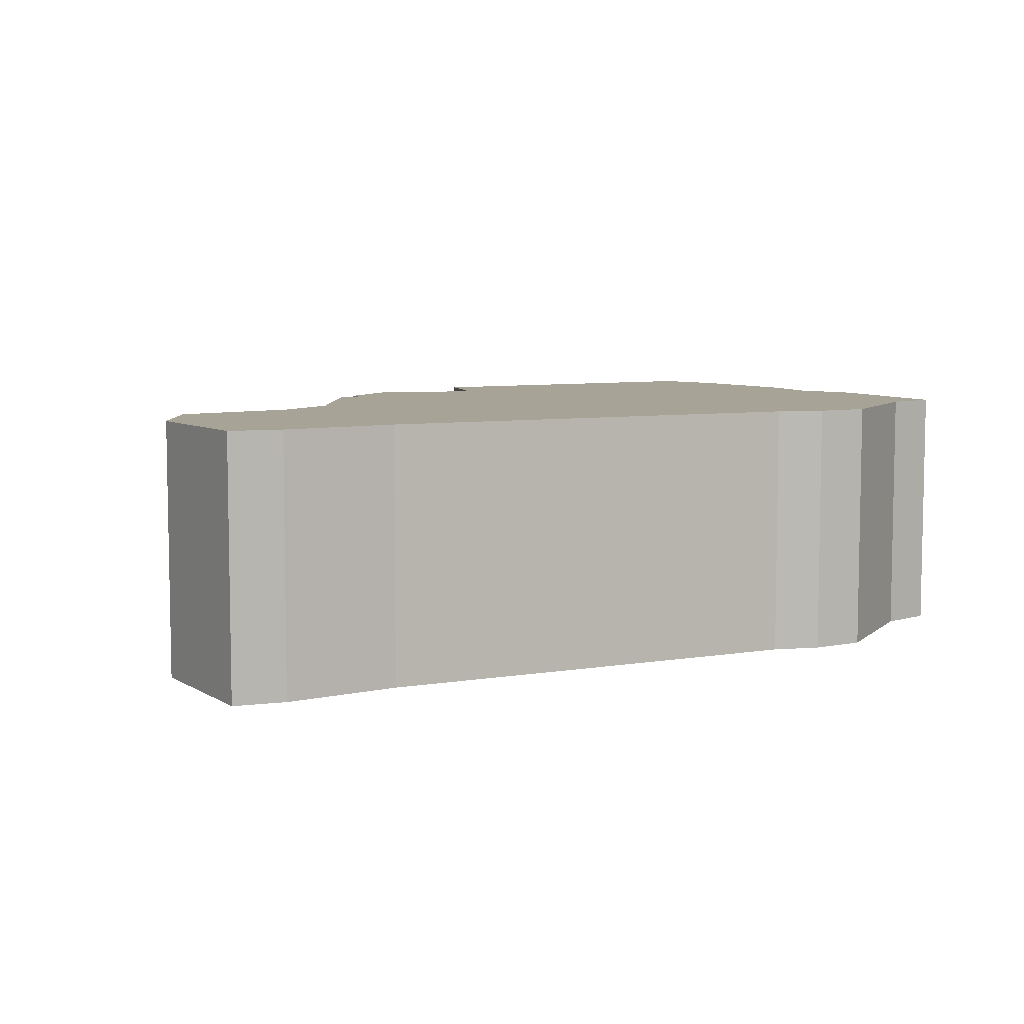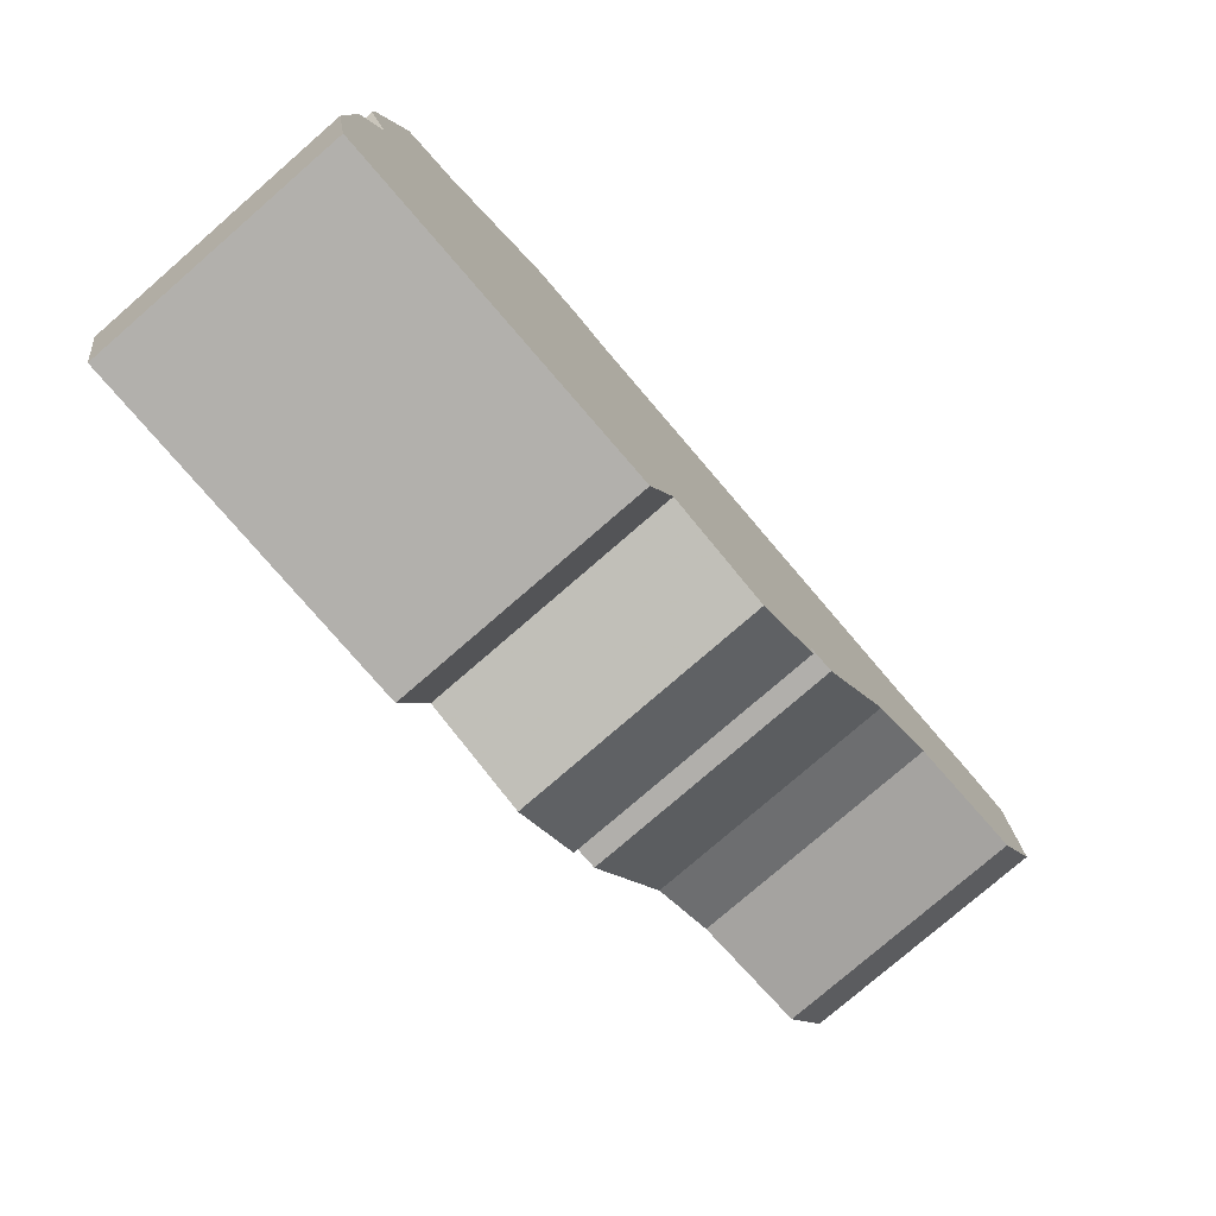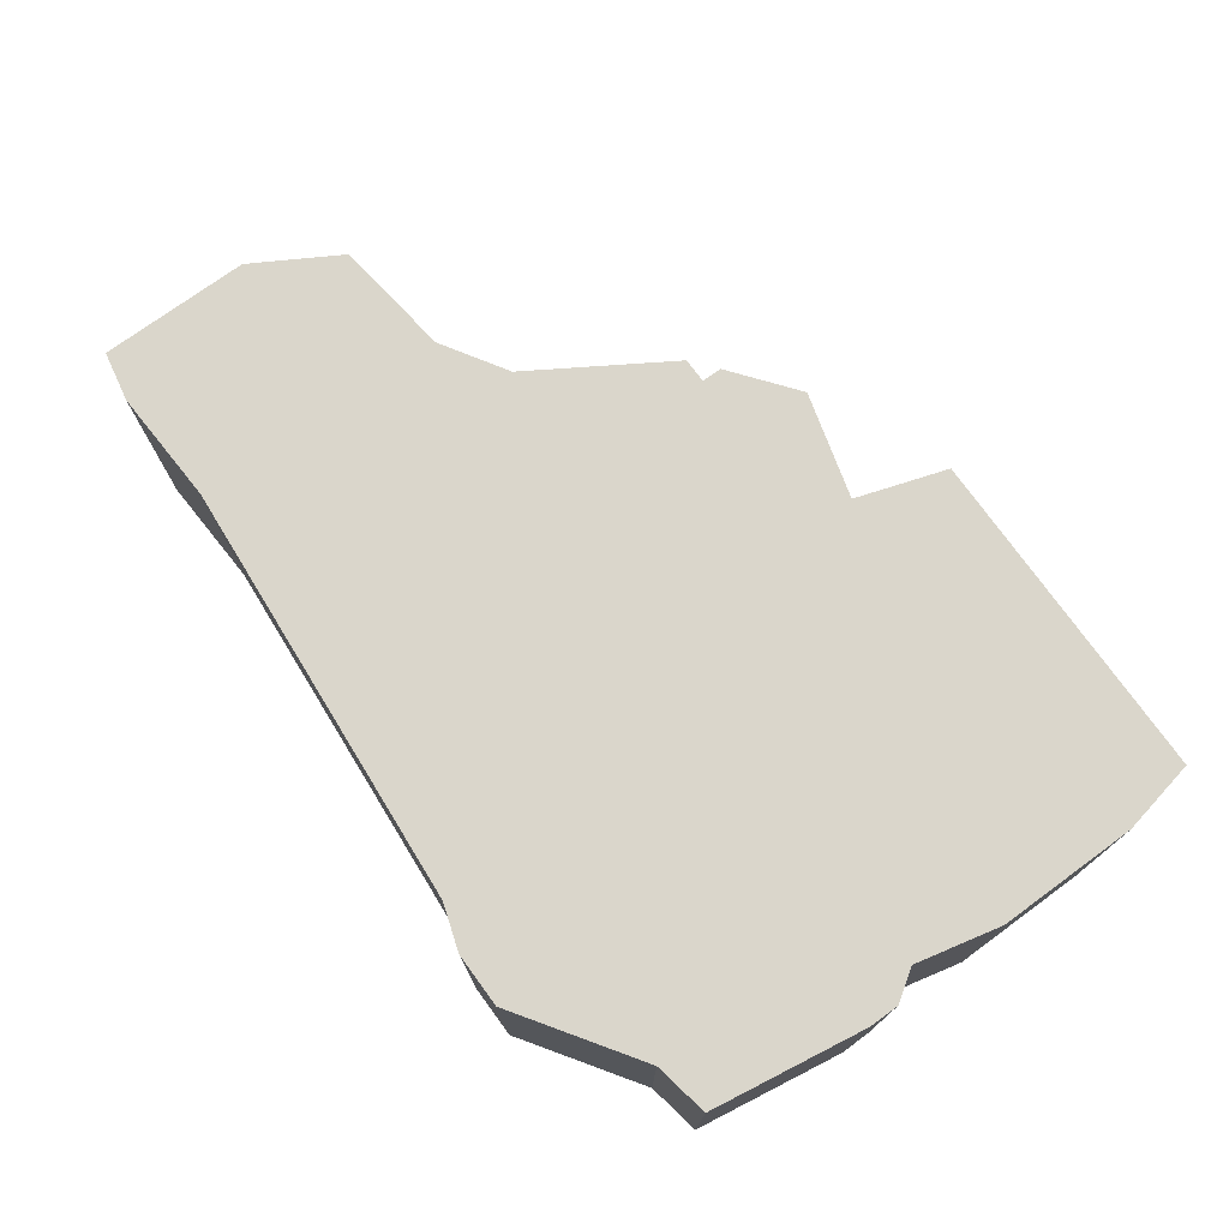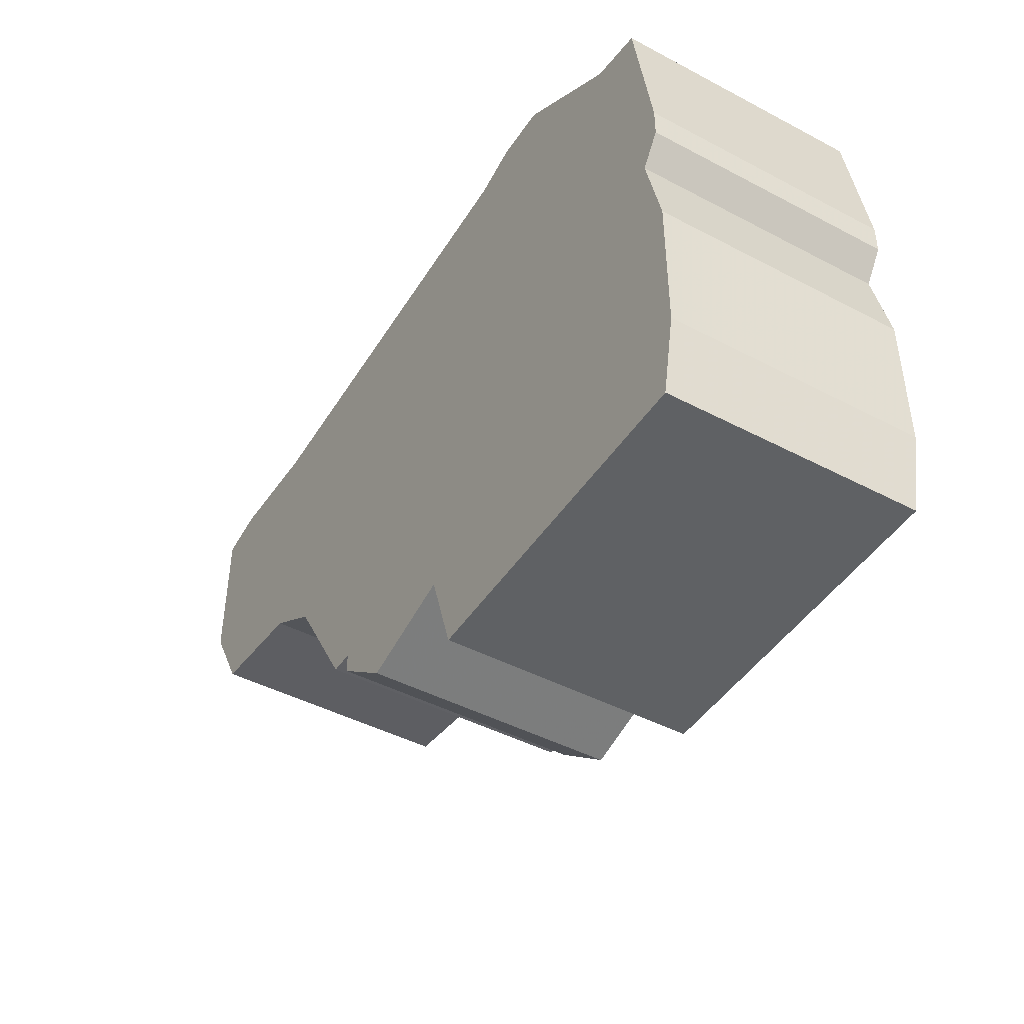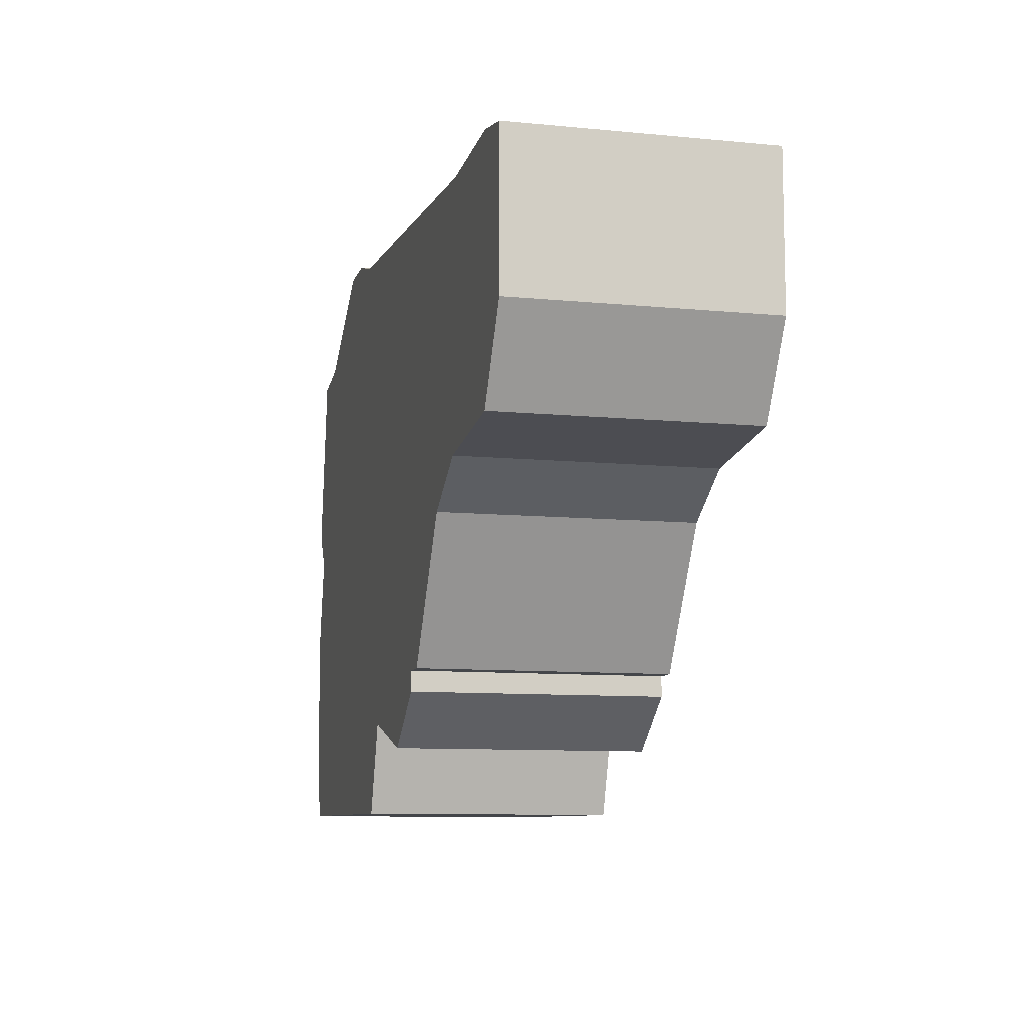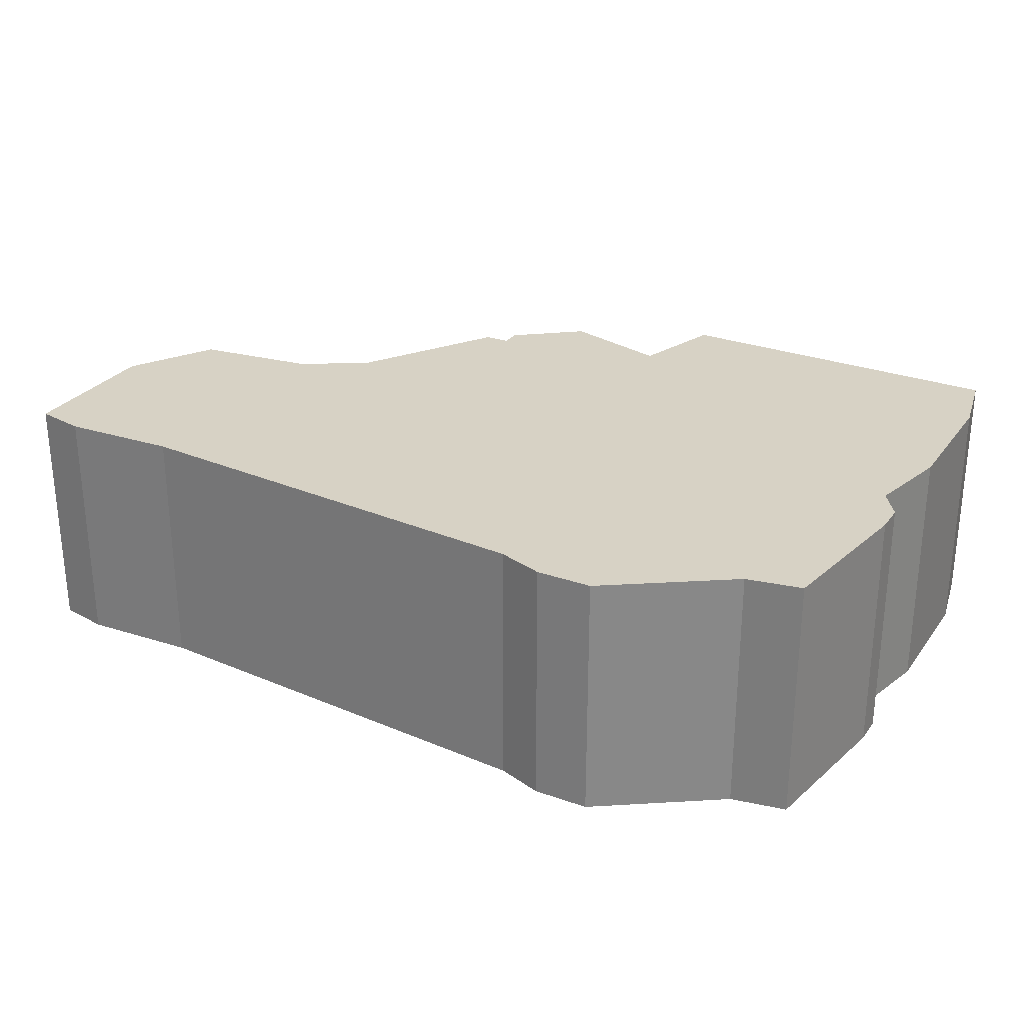
<metadata>
{"format":"obj","ext":"obj","renderer":"f3d","projection":"perspective","resolution":1024,"background":"white","views":[{"elev":6.7,"azim":148.9,"up":"+Z"},{"elev":-78.1,"azim":-49.1,"up":"+Y"},{"elev":74.1,"azim":-126.2,"up":"+Z"},{"elev":-44.8,"azim":-121.5,"up":"+Y"},{"elev":-9.6,"azim":75.7,"up":"+Y"},{"elev":27.6,"azim":-151.5,"up":"+Z"}]}
</metadata>
<code>
g sbg_arkout_sf_wall1fright06b
v -0.73 1.06 0
v -0.84 1.04 0
v -0.89 0.73 0
v -0.89 0.67 0
v -0.85 0.61 0
v -0.89 0.44 0
v -0.89 0.16 0
v -0.86 0.01 0
v -0.19 0 0
v -0.13 0.18 0
v 0.08 0.12 0
v 0.21 0.22 0
v 0.21 0.26 0
v 0.26 0.26 0
v 0.43 0.53 0
v 0.56 0.61 0
v 0.8 0.64 0
v 0.9 0.81 0
v 0.9 1.11 0
v 0.8 1.13 0
v 0.57 1.12 0
v -0.29 1.19 0
v -0.38 1.22 0
v -0.49 1.22 0
v -0.73 1.06 0.5
v -0.84 1.04 0.5
v -0.89 0.73 0.5
v -0.89 0.67 0.5
v -0.85 0.61 0.5
v -0.89 0.44 0.5
v -0.89 0.16 0.5
v -0.86 0.01 0.5
v -0.19 0 0.5
v -0.13 0.18 0.5
v 0.08 0.12 0.5
v 0.21 0.22 0.5
v 0.21 0.26 0.5
v 0.26 0.26 0.5
v 0.43 0.53 0.5
v 0.56 0.61 0.5
v 0.8 0.64 0.5
v 0.9 0.81 0.5
v 0.9 1.11 0.5
v 0.8 1.13 0.5
v 0.57 1.12 0.5
v -0.29 1.19 0.5
v -0.38 1.22 0.5
v -0.49 1.22 0.5
g sbg_arkout_sf_wall1fright06b_0
f 24 23 22
f 21 20 18
f 20 19 18
f 16 15 21
f 22 5 1
f 17 16 18
f 21 18 16
f 15 22 21
f 14 13 15
f 13 22 15
f 22 13 10
f 13 12 11
f 13 11 10
f 8 7 9
f 7 10 9
f 6 5 10
f 7 6 10
f 22 10 5
f 3 1 5
f 4 3 5
f 3 2 1
f 24 22 1
f 23 46 22
f 46 23 47
f 24 47 23
f 47 24 48
f 21 44 20
f 44 21 45
f 19 42 18
f 42 19 43
f 20 43 19
f 43 20 44
f 16 39 15
f 39 16 40
f 17 40 16
f 40 17 41
f 18 41 17
f 41 18 42
f 22 45 21
f 45 22 46
f 14 37 13
f 37 14 38
f 15 38 14
f 38 15 39
f 12 35 11
f 35 12 36
f 13 36 12
f 36 13 37
f 11 34 10
f 34 11 35
f 8 31 7
f 31 8 32
f 9 32 8
f 32 9 33
f 10 33 9
f 33 10 34
f 6 29 5
f 29 6 30
f 7 30 6
f 30 7 31
f 4 27 3
f 27 4 28
f 5 28 4
f 28 5 29
f 2 25 1
f 25 2 26
f 3 26 2
f 26 3 27
f 1 48 24
f 48 1 25
f 46 47 48
f 42 44 45
f 42 43 44
f 45 39 40
f 25 29 46
f 42 40 41
f 40 42 45
f 45 46 39
f 39 37 38
f 39 46 37
f 34 37 46
f 35 36 37
f 34 35 37
f 33 31 32
f 33 34 31
f 34 29 30
f 34 30 31
f 29 34 46
f 29 25 27
f 29 27 28
f 25 26 27
f 25 46 48

</code>
